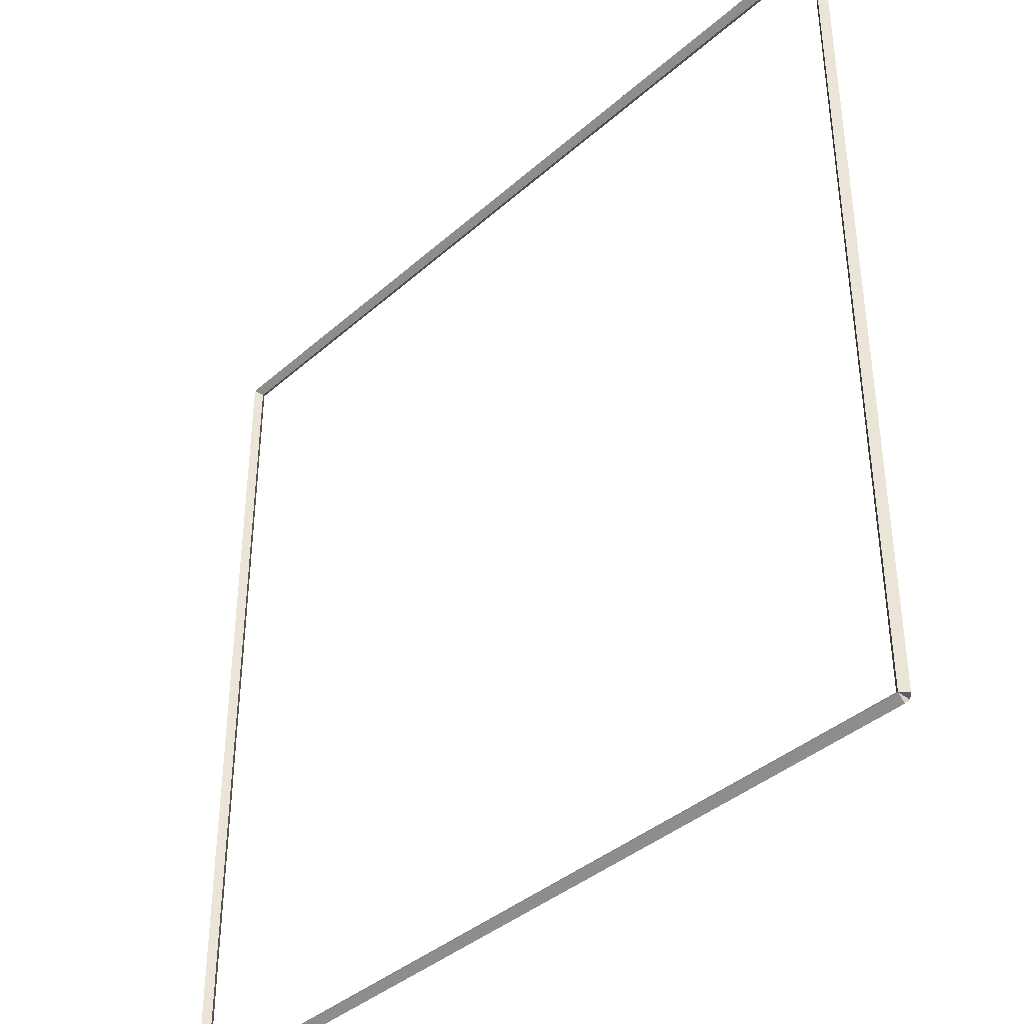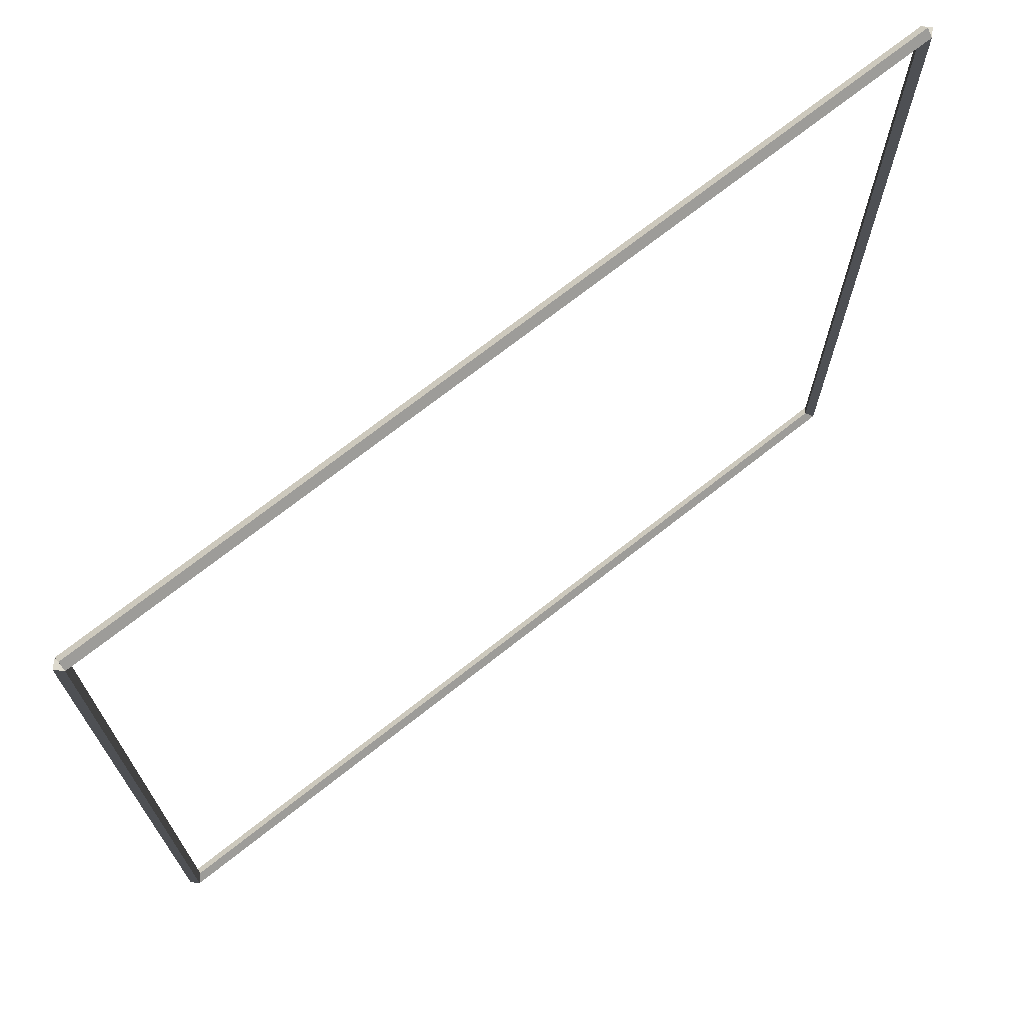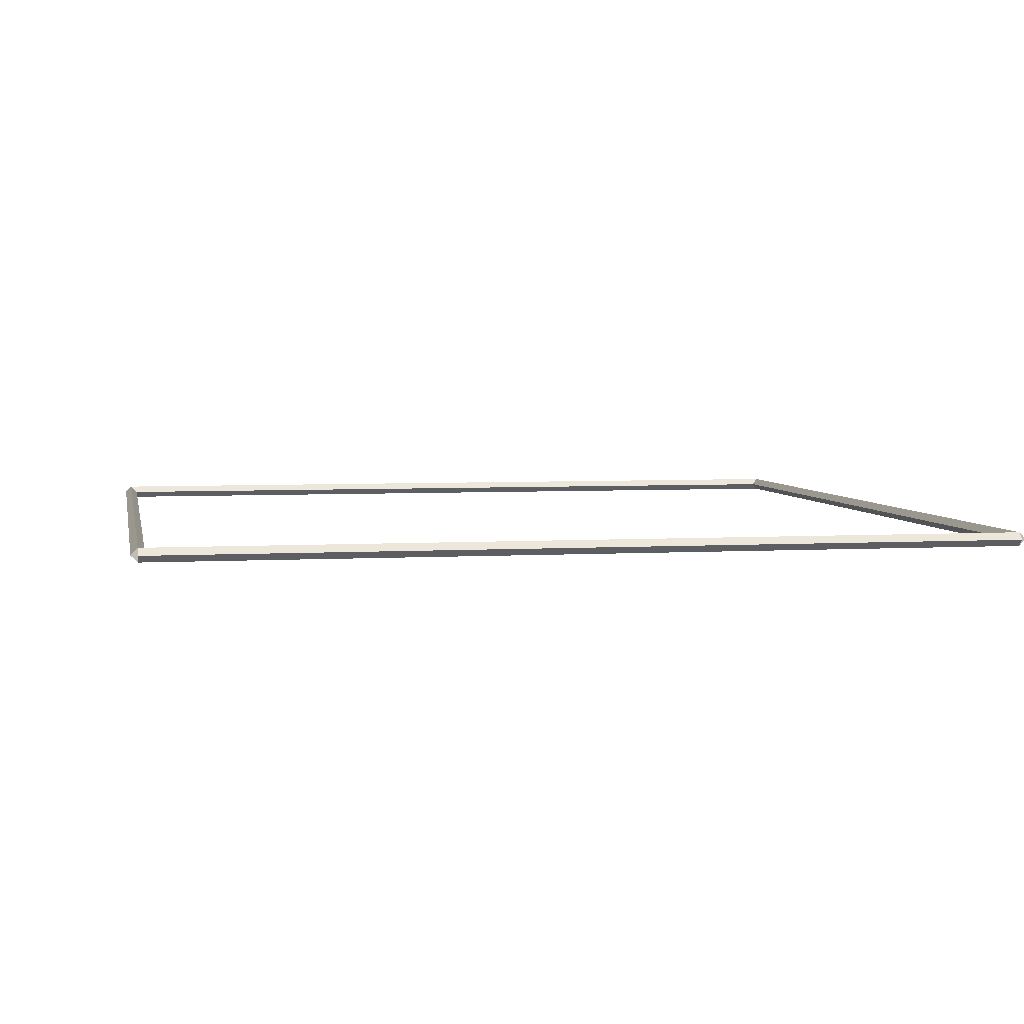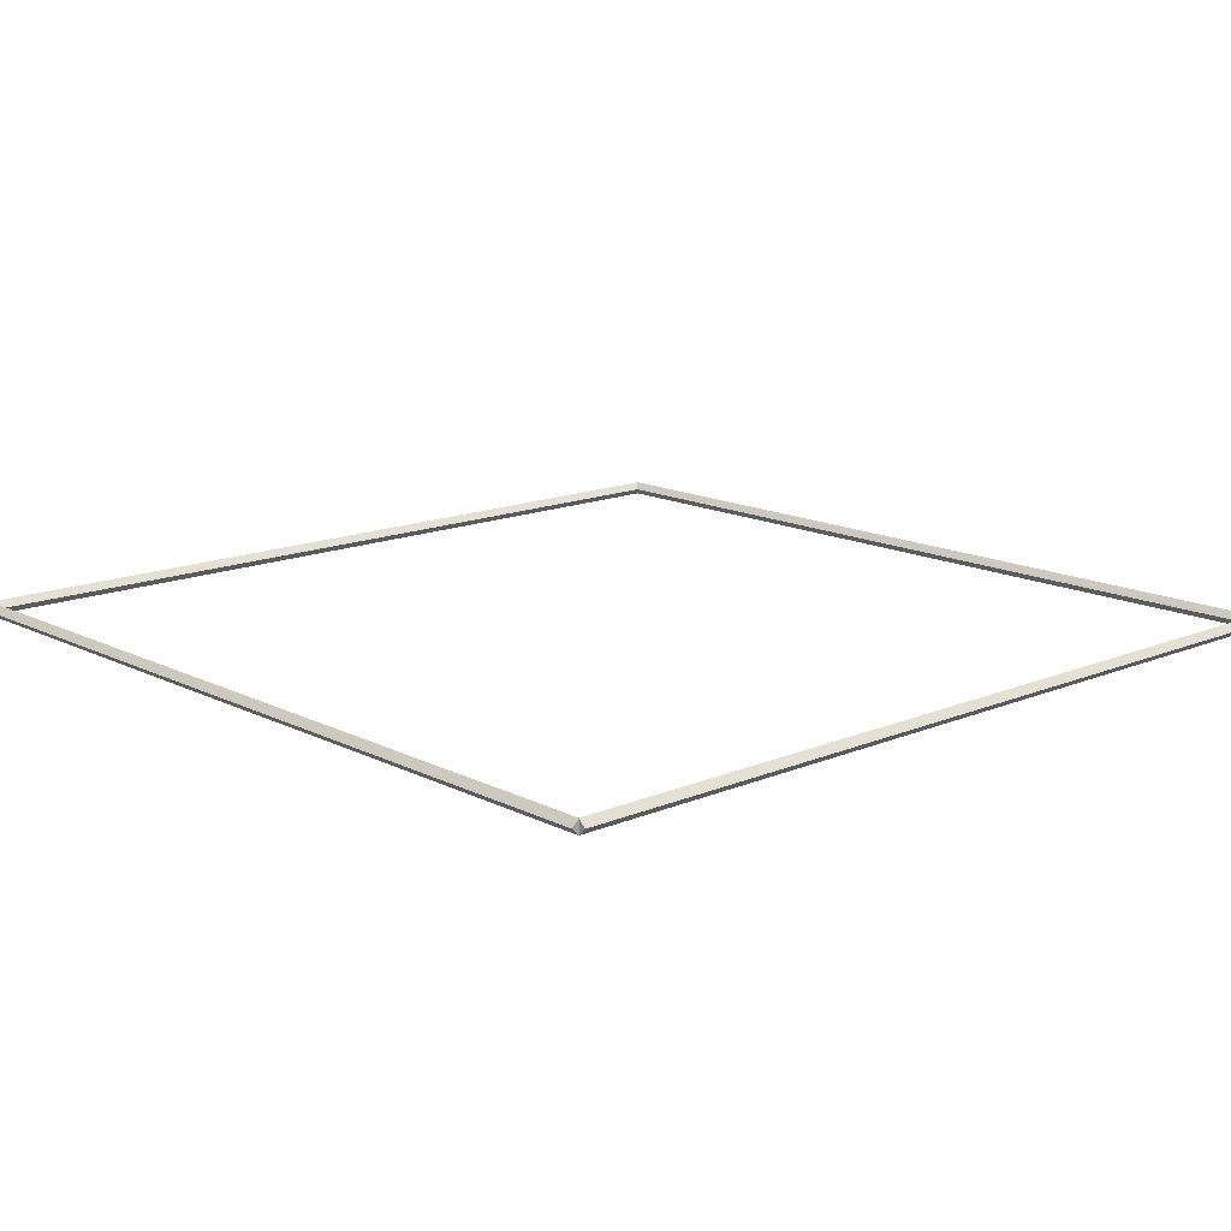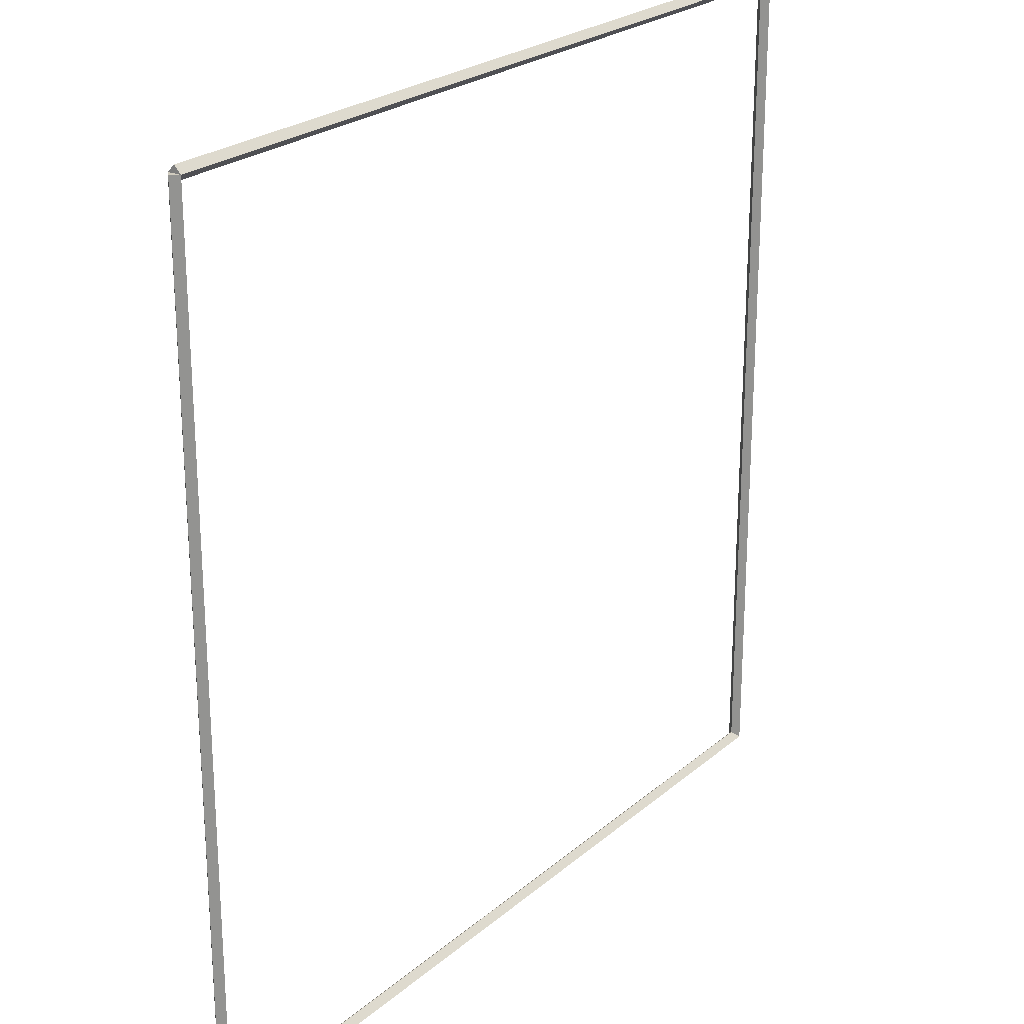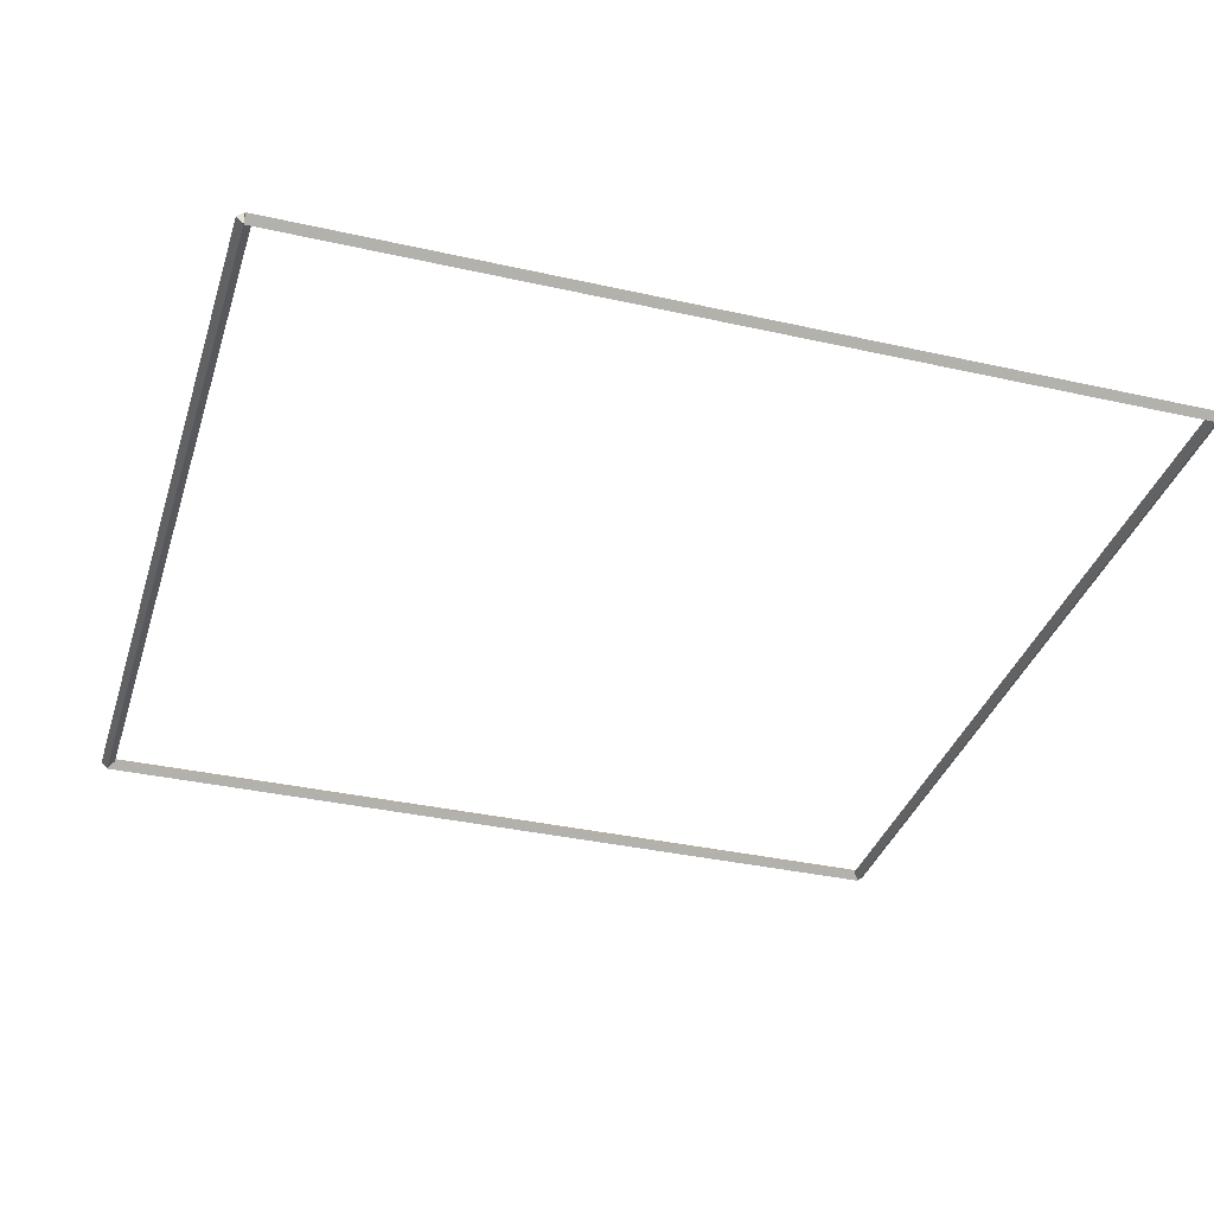
<metadata>
{"format":"obj","ext":"obj","renderer":"f3d","projection":"perspective","resolution":1024,"background":"white","views":[{"elev":-38.8,"azim":-132.2,"up":"+Z"},{"elev":71.2,"azim":-38.3,"up":"+Z"},{"elev":4.5,"azim":169.2,"up":"+Y"},{"elev":14.6,"azim":137.5,"up":"+Y"},{"elev":23.8,"azim":-54.1,"up":"+Z"},{"elev":-35.4,"azim":163.4,"up":"+Y"}]}
</metadata>
<code>
g layer_boundary_0_2_2
v 12.7 50.3 -2.97e-21
v 12.7 50.2 0.1
v 12.7 50.1 -2.068e-14
v 12.7 50.2 -0.1
v 0 50.3 -2.97e-21
v 0 50.2 0.1
v 0 50.1 -2.068e-14
v 0 50.2 -0.1
f 1 2 3 4
f 6 2 1 5
f 5 1 4 8
f 6 5 8 7
f 8 4 3 7
f 7 3 2 6
g layer_boundary_0_2_2
v 12.8 50.2 12.7
v 12.7 50.3 12.7
v 12.6 50.2 12.7
v 12.7 50.1 12.7
v 12.8 50.2 0
v 12.7 50.3 0
v 12.6 50.2 0
v 12.7 50.1 0
f 9 10 11 12
f 14 10 9 13
f 13 9 12 16
f 14 13 16 15
f 16 12 11 15
f 15 11 10 14
g layer_boundary_0_2_2
v 0 50.3 12.7
v 0 50.2 12.6
v 0 50.1 12.7
v 0 50.2 12.8
v 12.7 50.3 12.7
v 12.7 50.2 12.6
v 12.7 50.1 12.7
v 12.7 50.2 12.8
f 17 18 19 20
f 22 18 17 21
f 21 17 20 24
f 22 21 24 23
f 24 20 19 23
f 23 19 18 22
g layer_boundary_0_2_2
v 0.1 50.2 0
v -1.034e-14 50.1 0
v -0.1 50.2 0
v 3.107e-14 50.3 0
v 0.1 50.2 12.7
v -1.034e-14 50.1 12.7
v -0.1 50.2 12.7
v 3.107e-14 50.3 12.7
f 25 26 27 28
f 30 26 25 29
f 29 25 28 32
f 30 29 32 31
f 32 28 27 31
f 31 27 26 30

</code>
